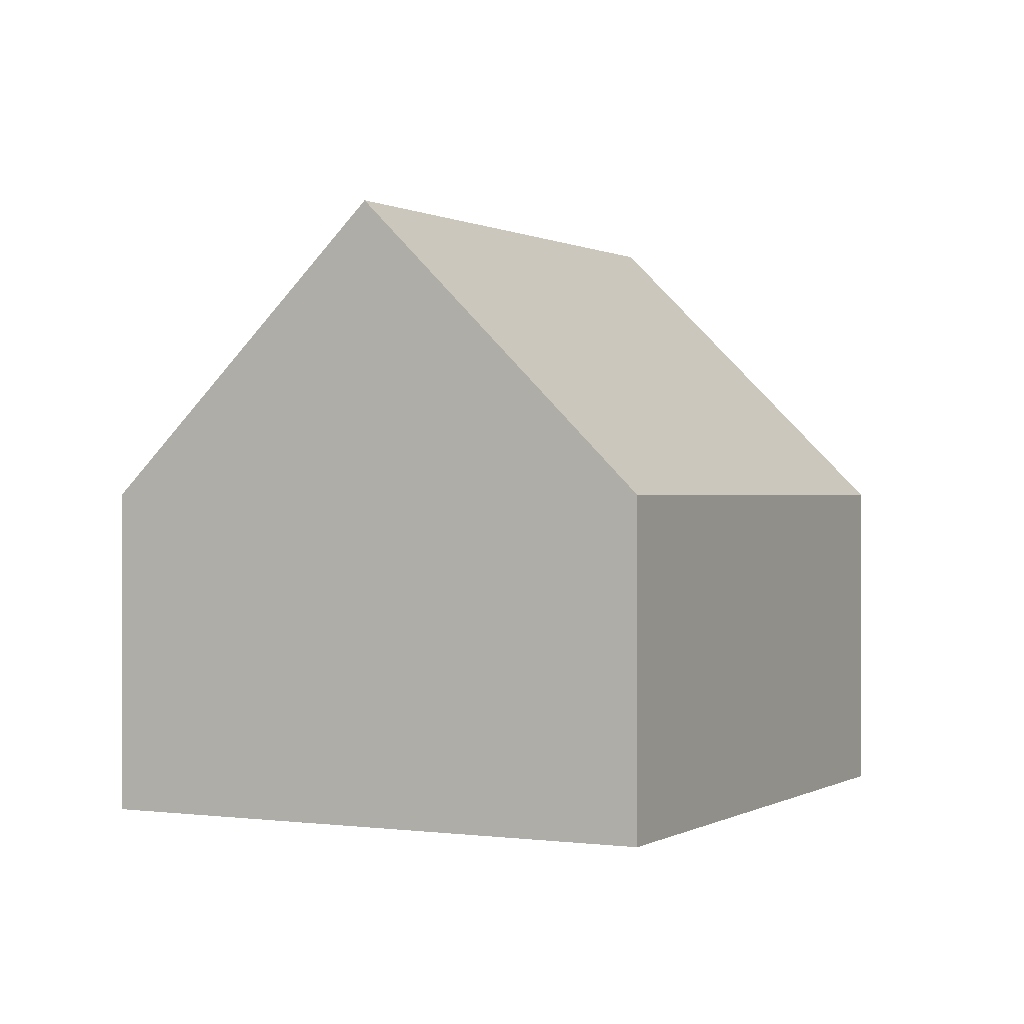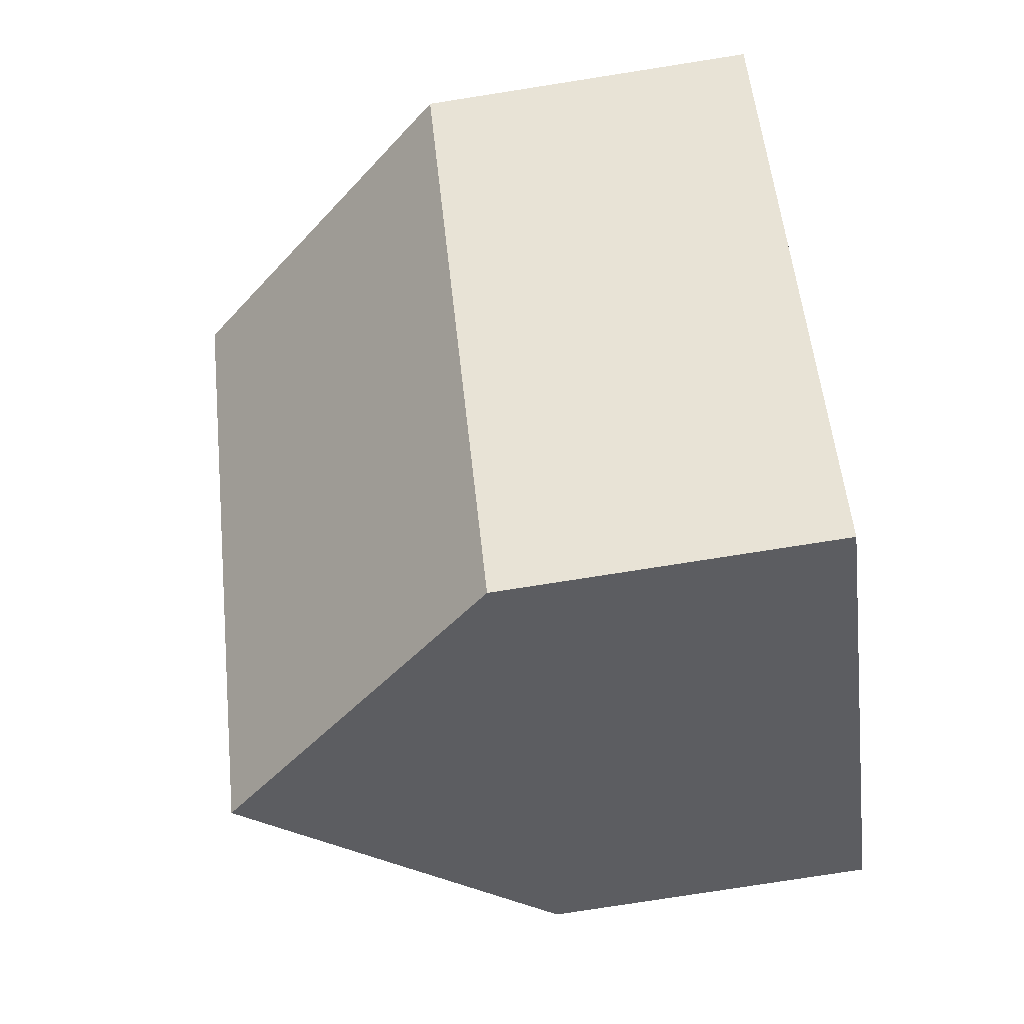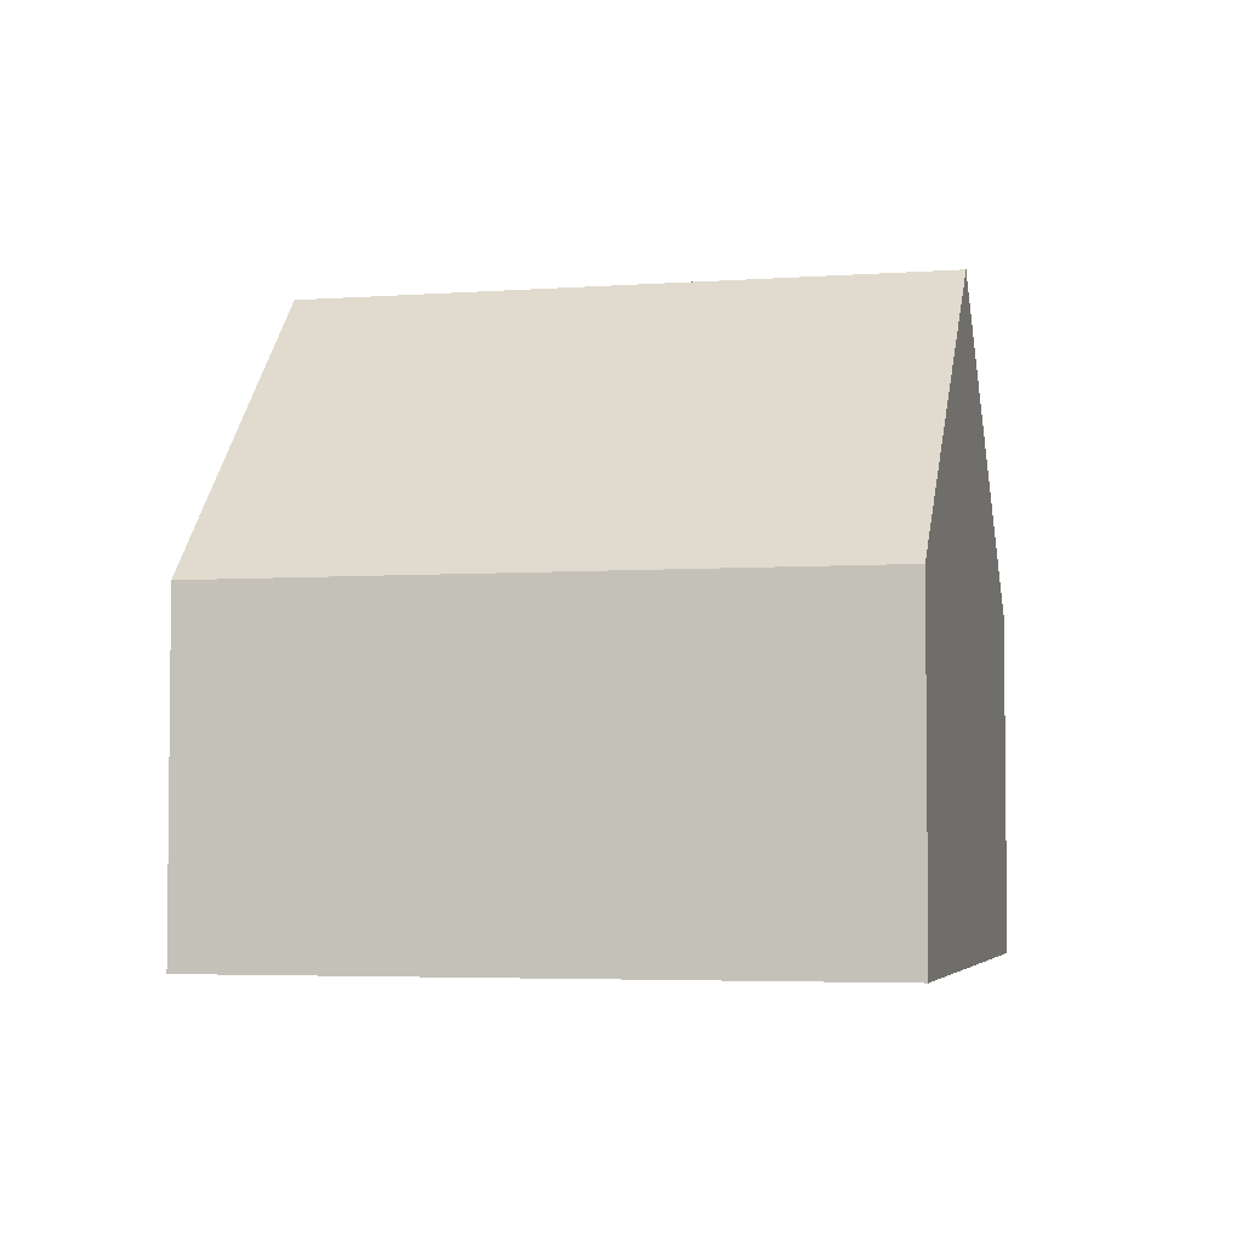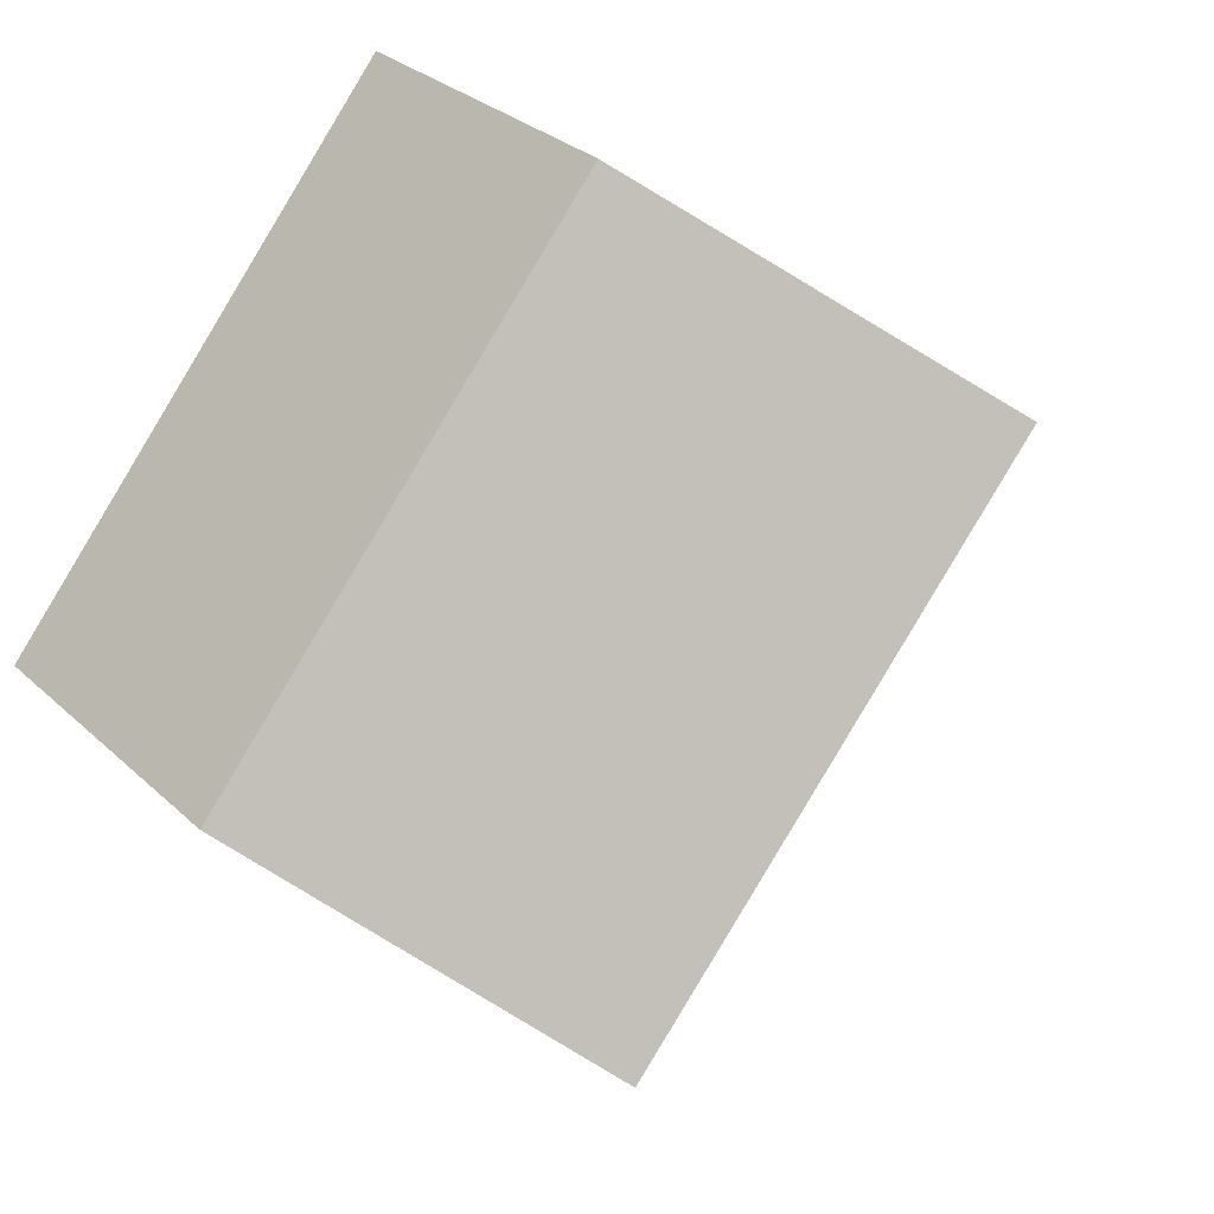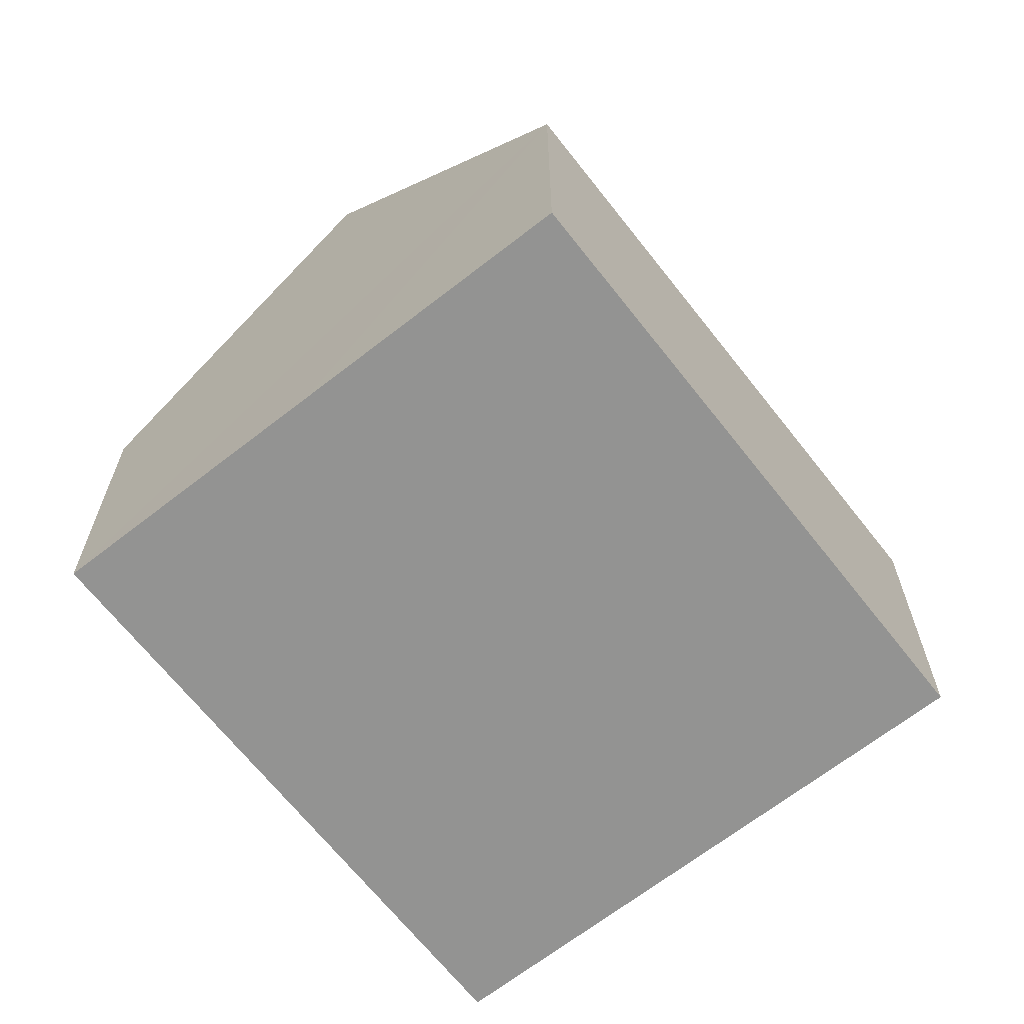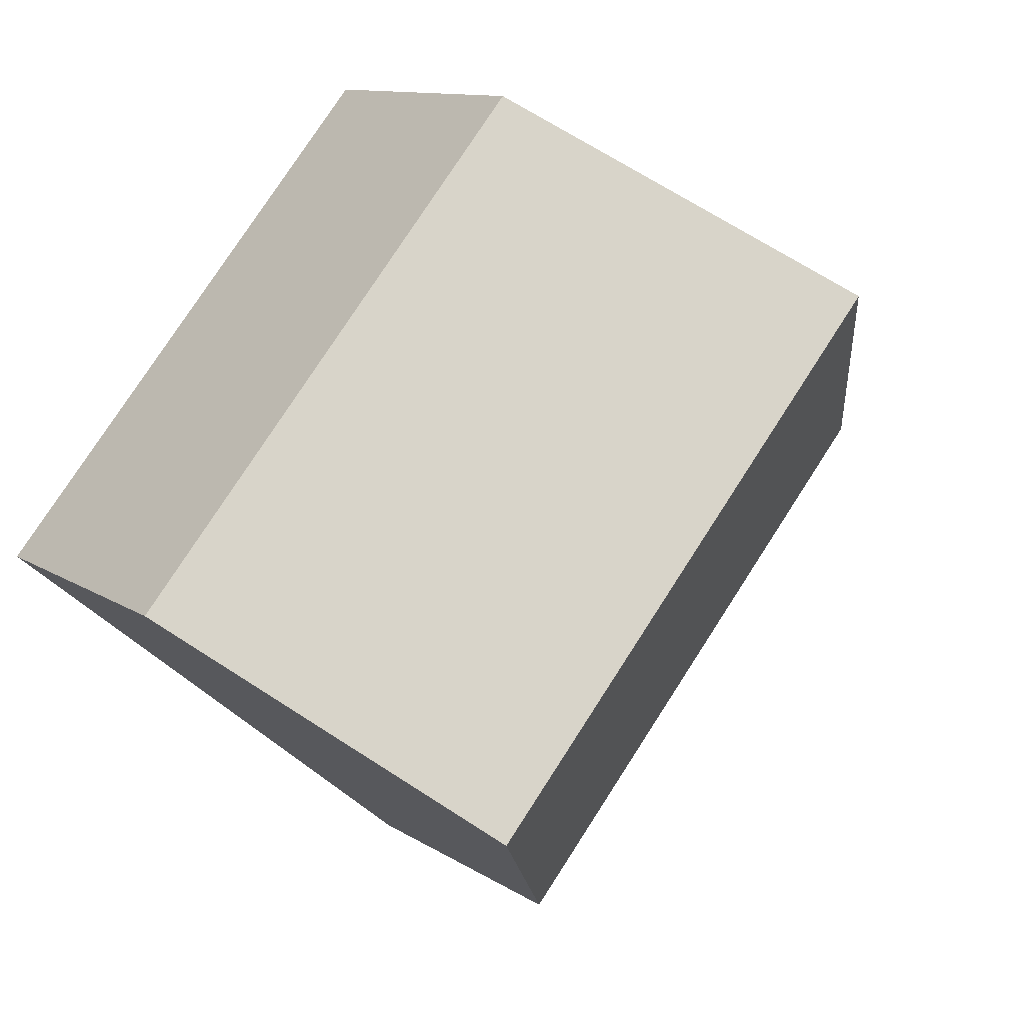
<metadata>
{"format":"obj","ext":"obj","renderer":"f3d","projection":"perspective","resolution":1024,"background":"white","views":[{"elev":0.4,"azim":167.4,"up":"+Y"},{"elev":-77.9,"azim":-81.1,"up":"+Z"},{"elev":-4.2,"azim":-116.4,"up":"+Y"},{"elev":29.6,"azim":143.1,"up":"+Z"},{"elev":-66.7,"azim":178.2,"up":"+Y"},{"elev":10.9,"azim":147.5,"up":"+Z"}]}
</metadata>
<code>
v  13.55 5.174 -1.71
v  3.567 9.758 2.981
v  7.134 5.174 5.963
v  9.98 9.758 -4.692
v  6.413 5.174 -7.673
v  0 5.174 3.168e-16
v  0 0 0
v  3.567 -1.825e-16 2.981
v  7.134 -3.651e-16 5.963
v  13.55 1.047e-16 -1.71
v  9.98 2.873e-16 -4.692
v  6.413 4.698e-16 -7.673
g defaultobject
f 1 2 3
f 2 1 4
f 5 2 4
f 2 5 6
f 6 3 2
f 3 6 7
f 3 7 8
f 3 8 9
f 9 1 3
f 1 9 10
f 1 5 4
f 5 1 10
f 5 10 11
f 5 11 12
f 12 6 5
f 6 12 7
f 8 10 9
f 10 8 7
f 10 7 12
f 10 12 11

</code>
